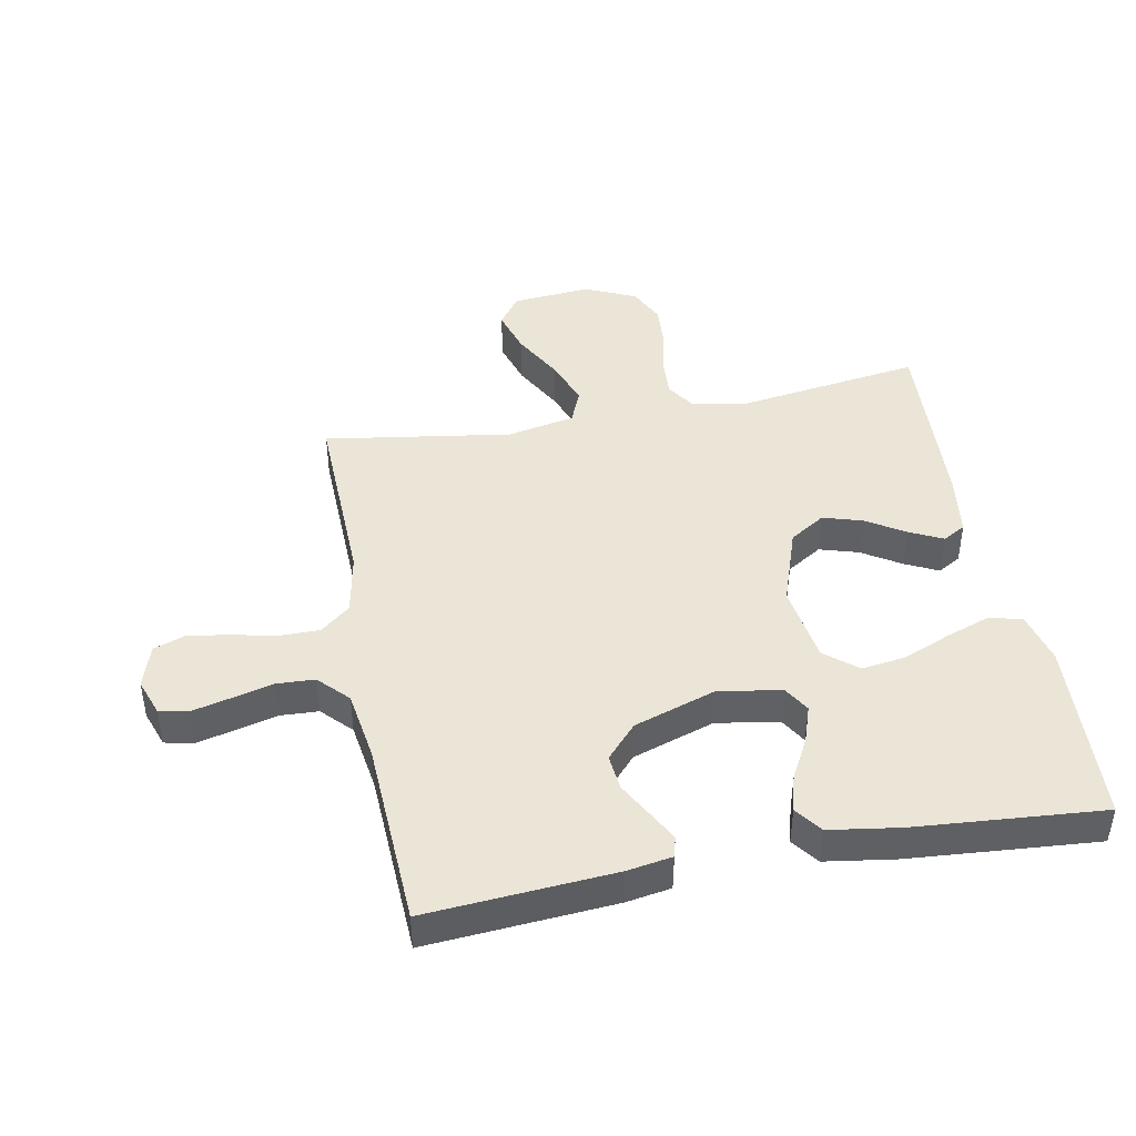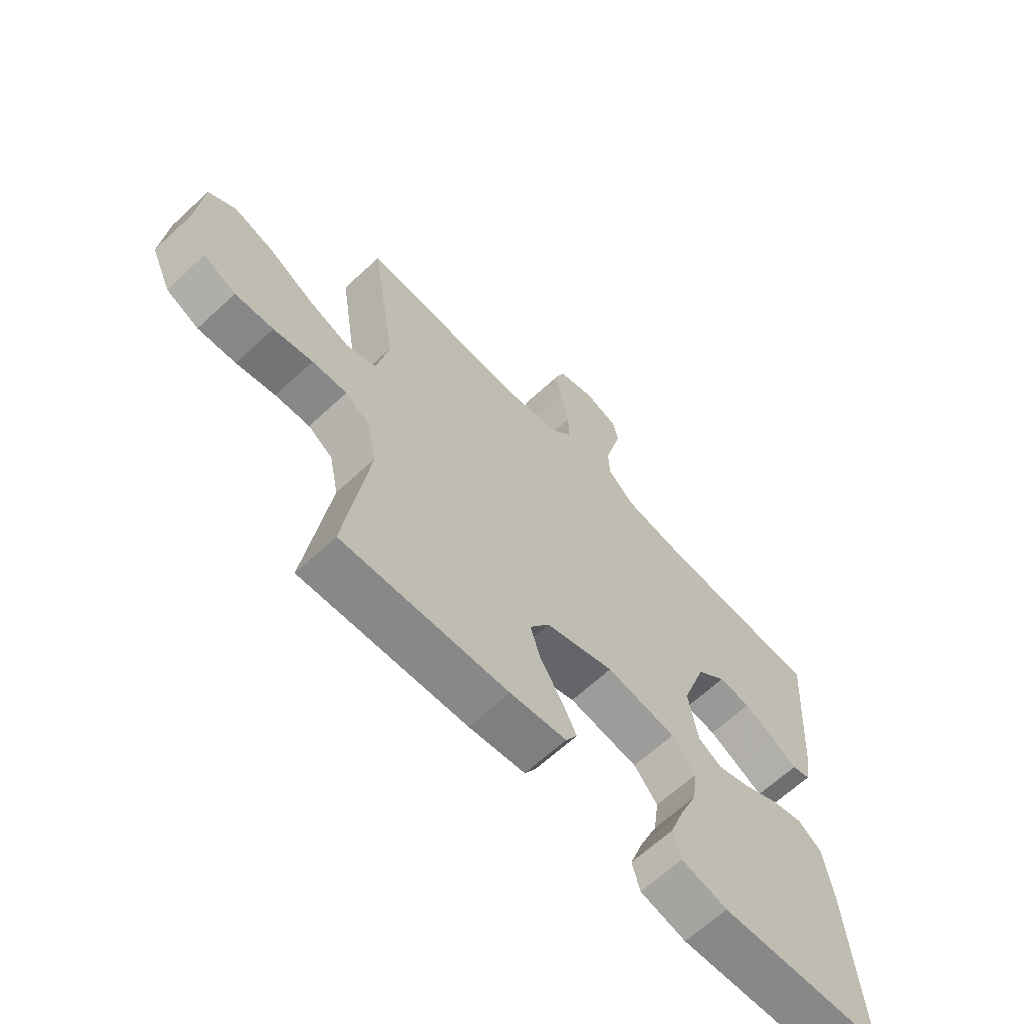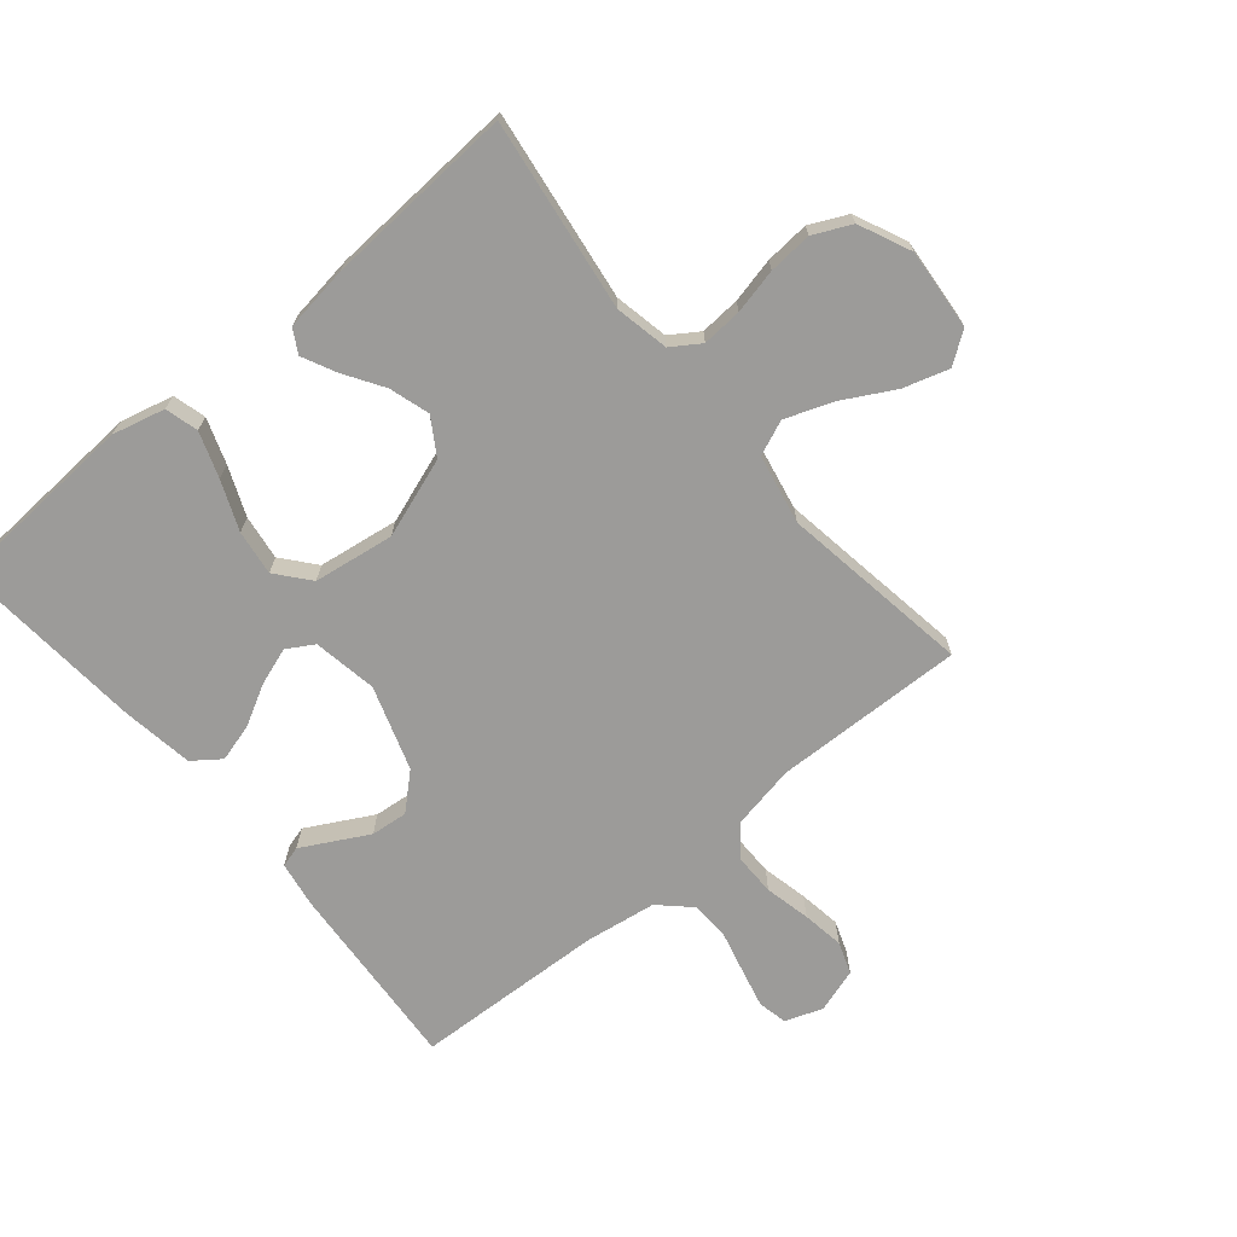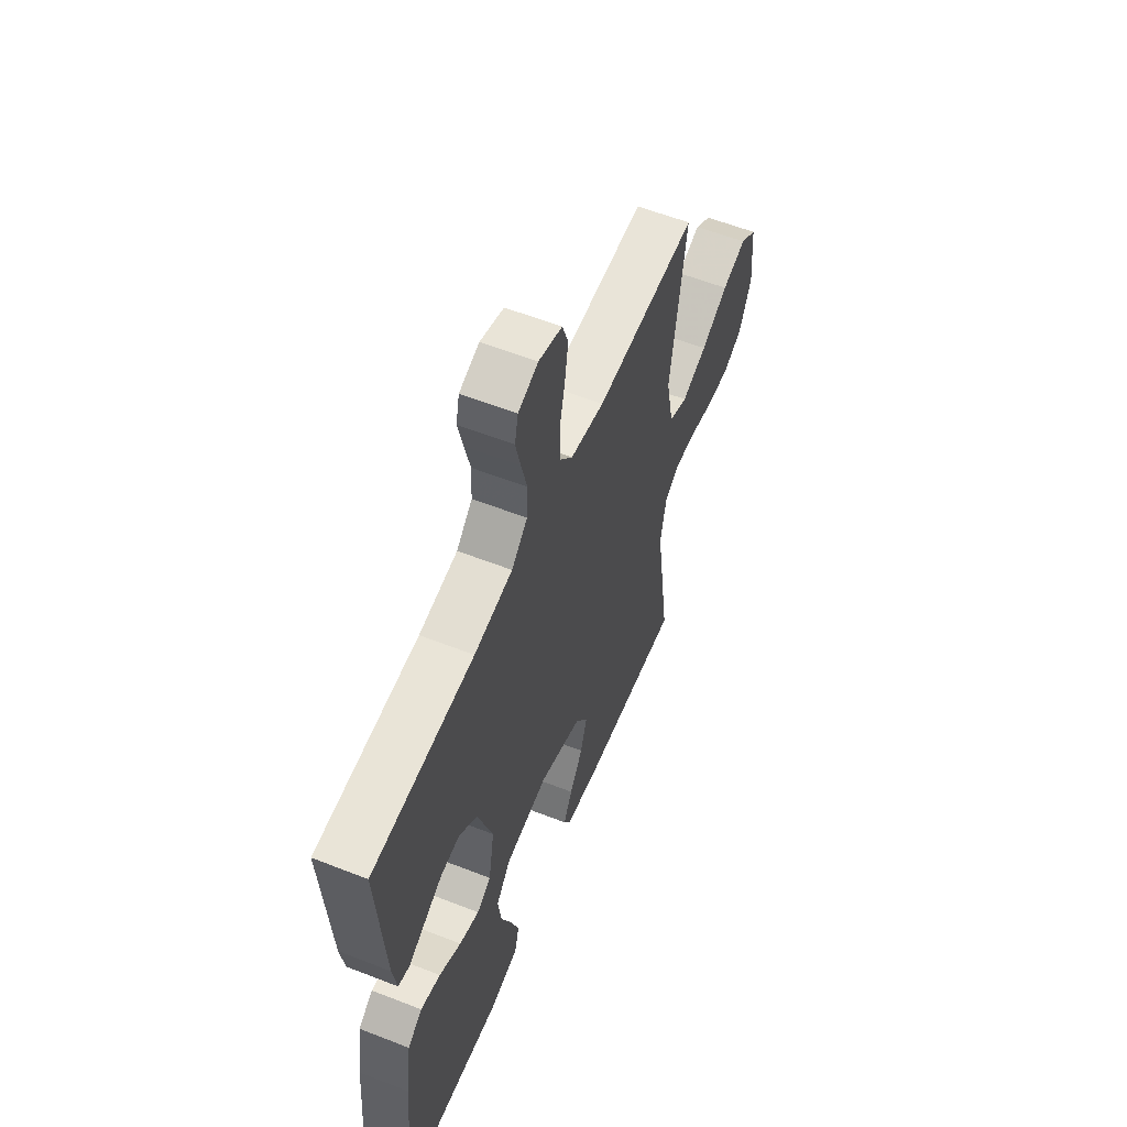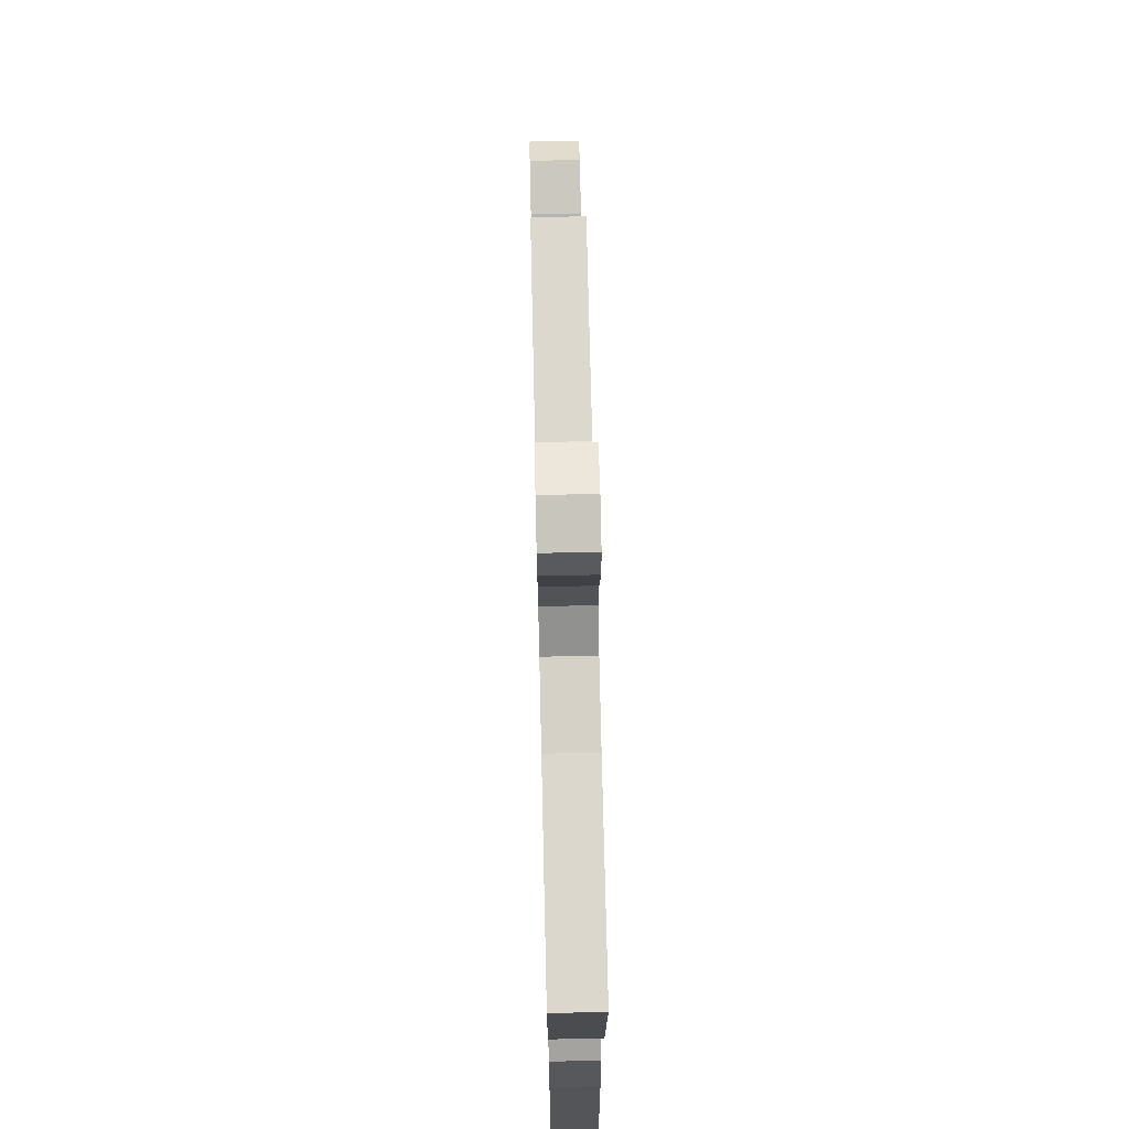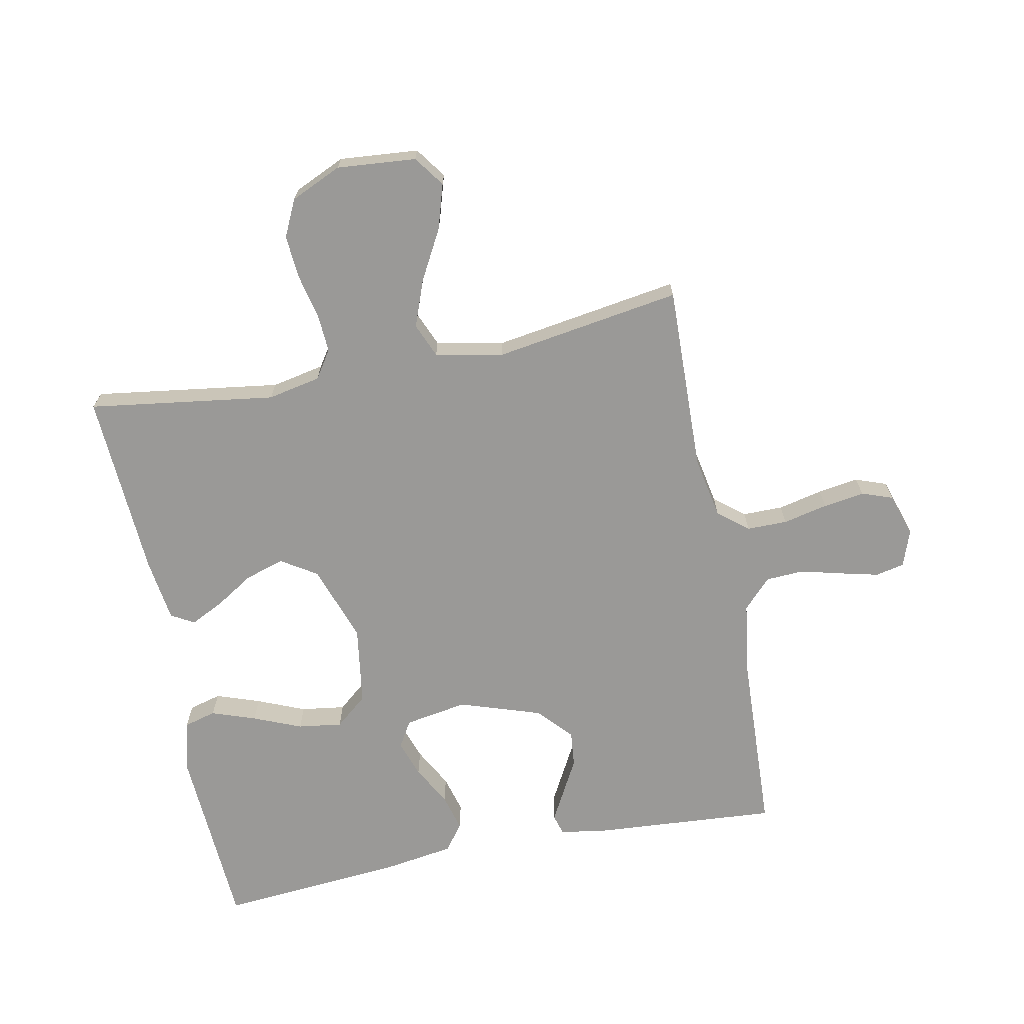
<metadata>
{"format":"obj","ext":"obj","renderer":"f3d","projection":"perspective","resolution":1024,"background":"white","views":[{"elev":44.1,"azim":79.2,"up":"+Y"},{"elev":-65.1,"azim":-47.0,"up":"+Z"},{"elev":-69.9,"azim":-140.0,"up":"+Y"},{"elev":58.1,"azim":112.1,"up":"+Z"},{"elev":70.5,"azim":88.7,"up":"+Z"},{"elev":-68.9,"azim":-78.7,"up":"+Y"}]}
</metadata>
<code>
v -0.5 0.07 -0.5
v -0.457 0.07 -0.2
v -0.474 0.07 -0.115
v -0.519 0.07 -0.085
v -0.582 0.07 -0.089
v -0.653 0.07 -0.105
v -0.722 0.07 -0.11
v -0.781 0.07 -0.082
v -0.818 0.07 0
v -0.807 0.07 0.127
v -0.758 0.07 0.162
v -0.686 0.07 0.14
v -0.606 0.07 0.096
v -0.531 0.07 0.068
v -0.476 0.07 0.091
v -0.454 0.07 0.2
v -0.5 0.07 0.5
v -0.2 0.07 0.491
v -0.1 0.07 0.51
v -0.061 0.07 0.558
v -0.061 0.07 0.623
v -0.077 0.07 0.695
v -0.087 0.07 0.761
v -0.069 0.07 0.811
v 0 0.07 0.833
v 0.059 0.07 0.812
v 0.069 0.07 0.766
v 0.054 0.07 0.704
v 0.037 0.07 0.637
v 0.04 0.07 0.576
v 0.087 0.07 0.531
v 0.2 0.07 0.514
v 0.5 0.07 0.5
v 0.478 0.07 0.2
v 0.466 0.07 0.128
v 0.433 0.07 0.119
v 0.385 0.07 0.145
v 0.33 0.07 0.175
v 0.272 0.07 0.181
v 0.218 0.07 0.132
v 0.174 0.07 0
v 0.191 0.07 -0.101
v 0.233 0.07 -0.126
v 0.292 0.07 -0.106
v 0.357 0.07 -0.071
v 0.416 0.07 -0.055
v 0.459 0.07 -0.087
v 0.476 0.07 -0.2
v 0.5 0.07 -0.5
v 0.2 0.07 -0.517
v 0.117 0.07 -0.496
v 0.103 0.07 -0.444
v 0.128 0.07 -0.373
v 0.16 0.07 -0.296
v 0.17 0.07 -0.225
v 0.127 0.07 -0.173
v 0 0.07 -0.154
v -0.125 0.07 -0.197
v -0.161 0.07 -0.254
v -0.142 0.07 -0.317
v -0.103 0.07 -0.379
v -0.077 0.07 -0.432
v -0.098 0.07 -0.469
v -0.2 0.07 -0.483
v -0.5 0 -0.5
v -0.457 0 -0.2
v -0.474 0 -0.115
v -0.519 0 -0.085
v -0.582 0 -0.089
v -0.653 0 -0.105
v -0.722 0 -0.11
v -0.781 0 -0.082
v -0.818 0 0
v -0.807 0 0.127
v -0.758 0 0.162
v -0.686 0 0.14
v -0.606 0 0.096
v -0.531 0 0.068
v -0.476 0 0.091
v -0.454 0 0.2
v -0.5 0 0.5
v -0.2 0 0.491
v -0.1 0 0.51
v -0.061 0 0.558
v -0.061 0 0.623
v -0.077 0 0.695
v -0.087 0 0.761
v -0.069 0 0.811
v 0 0 0.833
v 0.059 0 0.812
v 0.069 0 0.766
v 0.054 0 0.704
v 0.037 0 0.637
v 0.04 0 0.576
v 0.087 0 0.531
v 0.2 0 0.514
v 0.5 0 0.5
v 0.478 0 0.2
v 0.466 0 0.128
v 0.433 0 0.119
v 0.385 0 0.145
v 0.33 0 0.175
v 0.272 0 0.181
v 0.218 0 0.132
v 0.174 0 0
v 0.191 0 -0.101
v 0.233 0 -0.126
v 0.292 0 -0.106
v 0.357 0 -0.071
v 0.416 0 -0.055
v 0.459 0 -0.087
v 0.476 0 -0.2
v 0.5 0 -0.5
v 0.2 0 -0.517
v 0.117 0 -0.496
v 0.103 0 -0.444
v 0.128 0 -0.373
v 0.16 0 -0.296
v 0.17 0 -0.225
v 0.127 0 -0.173
v 0 0 -0.154
v -0.125 0 -0.197
v -0.161 0 -0.254
v -0.142 0 -0.317
v -0.103 0 -0.379
v -0.077 0 -0.432
v -0.098 0 -0.469
v -0.2 0 -0.483
f 64 1 2
f 63 64 2
f 62 63 2
f 61 62 2
f 60 61 2
f 59 60 2 3
f 58 59 3 4
f 57 58 4
f 52 53 54
f 51 52 54
f 50 51 54
f 49 50 54
f 48 49 54
f 47 48 54
f 46 47 54
f 45 46 54
f 44 45 54
f 43 44 54 55
f 42 43 55 56
f 36 37 38
f 35 36 38
f 34 35 38
f 33 34 38
f 32 33 38
f 31 32 38 39
f 30 31 39 40
f 27 28 29
f 26 27 29
f 25 26 29
f 24 25 29
f 23 24 29
f 22 23 29
f 21 22 29
f 20 21 29 30
f 30 40 41
f 20 30 41
f 19 20 41
f 16 17 18
f 42 56 57
f 41 42 57
f 19 41 57
f 18 19 57
f 16 18 57
f 15 16 57
f 11 12 13
f 10 11 13
f 9 10 13
f 8 9 13
f 7 8 13
f 6 7 13
f 5 6 13
f 14 15 57 4
f 4 5 13 14
f 66 65 128
f 66 128 127
f 66 127 126
f 66 126 125
f 66 125 124
f 67 66 124 123
f 68 67 123 122
f 68 122 121
f 118 117 116
f 118 116 115
f 118 115 114
f 118 114 113
f 118 113 112
f 118 112 111
f 118 111 110
f 118 110 109
f 118 109 108
f 119 118 108 107
f 120 119 107 106
f 102 101 100
f 102 100 99
f 102 99 98
f 102 98 97
f 102 97 96
f 103 102 96 95
f 104 103 95 94
f 93 92 91
f 93 91 90
f 93 90 89
f 93 89 88
f 93 88 87
f 93 87 86
f 93 86 85
f 94 93 85 84
f 105 104 94
f 105 94 84
f 105 84 83
f 82 81 80
f 121 120 106
f 121 106 105
f 121 105 83
f 121 83 82
f 121 82 80
f 121 80 79
f 77 76 75
f 77 75 74
f 77 74 73
f 77 73 72
f 77 72 71
f 77 71 70
f 77 70 69
f 68 121 79 78
f 78 77 69 68
f 1 65 66 2
f 2 66 67 3
f 3 67 68 4
f 4 68 69 5
f 5 69 70 6
f 6 70 71 7
f 7 71 72 8
f 8 72 73 9
f 9 73 74 10
f 10 74 75 11
f 11 75 76 12
f 12 76 77 13
f 13 77 78 14
f 14 78 79 15
f 15 79 80 16
f 16 80 81 17
f 17 81 82 18
f 18 82 83 19
f 19 83 84 20
f 20 84 85 21
f 21 85 86 22
f 22 86 87 23
f 23 87 88 24
f 24 88 89 25
f 25 89 90 26
f 26 90 91 27
f 27 91 92 28
f 28 92 93 29
f 29 93 94 30
f 30 94 95 31
f 31 95 96 32
f 32 96 97 33
f 33 97 98 34
f 34 98 99 35
f 35 99 100 36
f 36 100 101 37
f 37 101 102 38
f 38 102 103 39
f 39 103 104 40
f 40 104 105 41
f 41 105 106 42
f 42 106 107 43
f 43 107 108 44
f 44 108 109 45
f 45 109 110 46
f 46 110 111 47
f 47 111 112 48
f 48 112 113 49
f 49 113 114 50
f 50 114 115 51
f 51 115 116 52
f 52 116 117 53
f 53 117 118 54
f 54 118 119 55
f 55 119 120 56
f 56 120 121 57
f 57 121 122 58
f 58 122 123 59
f 59 123 124 60
f 60 124 125 61
f 61 125 126 62
f 62 126 127 63
f 63 127 128 64
f 64 128 65 1

</code>
